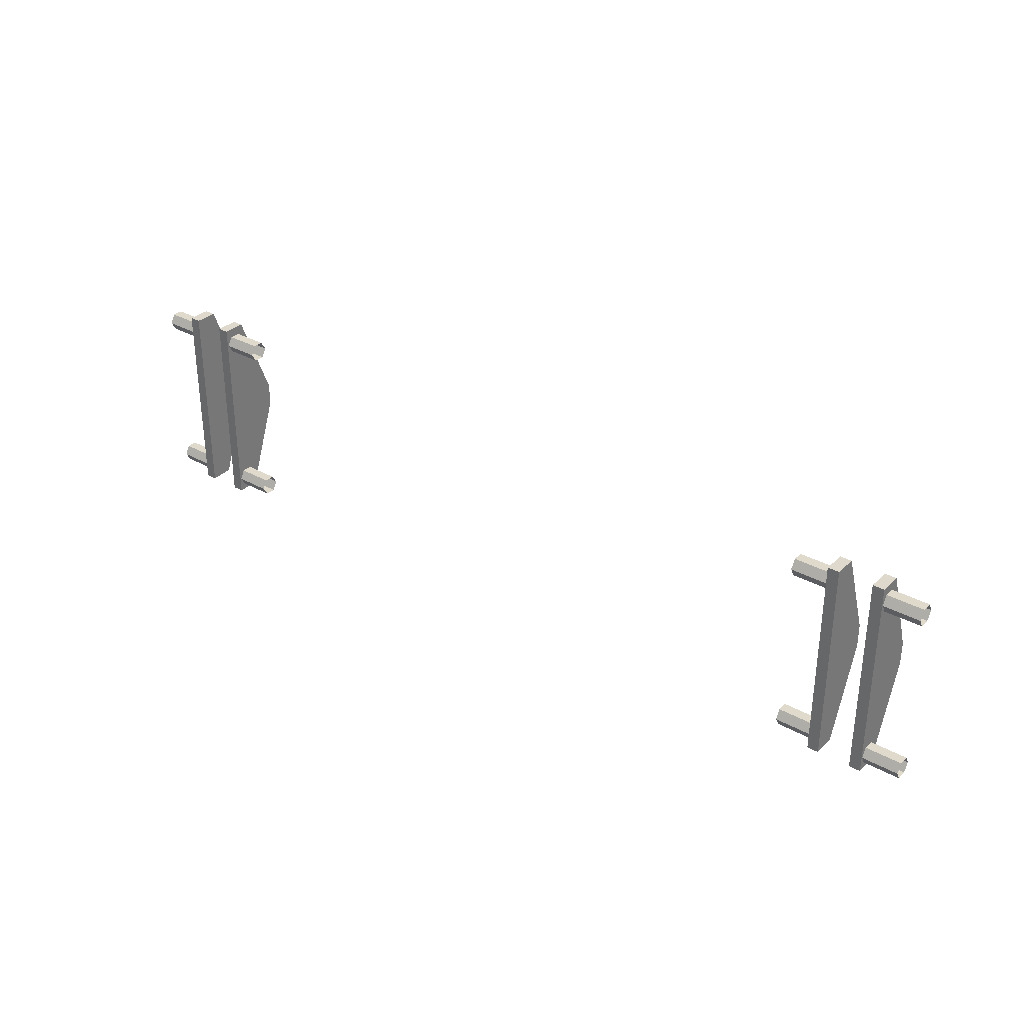
<metadata>
{"format":"obj","ext":"obj","renderer":"f3d","projection":"perspective","resolution":1024,"background":"white","views":[{"elev":32.4,"azim":37.9,"up":"+Z"}]}
</metadata>
<code>
o henggi
v 8.644 -0.4417 2.08
v 8.644 0.26 0.2154
v 8.876 -0.4417 2.08
v 8.876 0.26 0.2154
v 8.644 0.2611 -0.2558
v 8.876 0.2611 -0.2558
v 8.644 -0.4394 -2.121
v 8.876 -0.4394 -2.121
v 8.644 -0.9054 -2.129
v 8.876 -0.9054 -2.129
v 8.644 -0.9065 2.083
v 8.876 -0.9065 2.083
v 8.644 -0.4405 -0.02053
v 8.876 -0.4405 -0.02053
v 8.766 -0.8823 -1.818
v 8.766 -0.7775 -1.636
v 9.62 -0.8823 -1.818
v 9.62 -0.7775 -1.636
v 8.766 -0.5678 -1.636
v 9.62 -0.5678 -1.636
v 8.766 -0.463 -1.818
v 9.62 -0.463 -1.818
v 8.766 -0.5678 -2
v 9.62 -0.5678 -2
v 8.766 -0.7775 -2
v 9.62 -0.7775 -2
v 8.766 -0.8823 1.716
v 8.766 -0.7775 1.898
v 9.62 -0.8823 1.716
v 9.62 -0.7775 1.898
v 8.766 -0.5678 1.898
v 9.62 -0.5678 1.898
v 8.766 -0.463 1.716
v 9.62 -0.463 1.716
v 8.766 -0.5678 1.535
v 9.62 -0.5678 1.535
v 8.766 -0.7775 1.535
v 9.62 -0.7775 1.535
v 8.644 -0.4417 2.08
v 8.644 -0.4417 2.08
v 8.644 0.26 0.2154
v 8.644 0.2611 -0.2558
v 8.644 -0.4394 -2.121
v 8.644 -0.4394 -2.121
v 8.876 -0.4394 -2.121
v 8.876 -0.4394 -2.121
v 8.876 0.2611 -0.2558
v 8.876 0.26 0.2154
v 8.876 -0.4417 2.08
v 8.876 -0.4417 2.08
v 8.876 -0.9065 2.083
v 8.876 -0.9065 2.083
v 8.644 -0.9065 2.083
v 8.644 -0.9065 2.083
v 8.644 -0.9054 -2.129
v 8.644 -0.9054 -2.129
v 8.876 -0.9054 -2.129
v 8.876 -0.9054 -2.129
v 8.766 -0.7775 -1.636
v 9.62 -0.7775 -1.636
v 8.766 -0.5678 -1.636
v 9.62 -0.5678 -1.636
v 8.766 -0.463 -1.818
v 9.62 -0.463 -1.818
v 8.766 -0.5678 -2
v 9.62 -0.5678 -2
v 8.766 -0.7775 -2
v 9.62 -0.7775 -2
v 8.766 -0.8823 -1.818
v 9.62 -0.8823 -1.818
v 8.766 -0.7775 1.898
v 9.62 -0.7775 1.898
v 8.766 -0.5678 1.898
v 9.62 -0.5678 1.898
v 8.766 -0.463 1.716
v 9.62 -0.463 1.716
v 8.766 -0.5678 1.535
v 9.62 -0.5678 1.535
v 8.766 -0.7775 1.535
v 9.62 -0.7775 1.535
v 8.766 -0.8823 1.716
v 9.62 -0.8823 1.716
v -8.608 -0.4417 2.08
v -8.608 0.26 0.2153
v -8.841 -0.4417 2.08
v -8.841 0.26 0.2153
v -8.608 0.2611 -0.2558
v -8.841 0.2611 -0.2558
v -8.608 -0.4394 -2.121
v -8.841 -0.4394 -2.121
v -8.608 -0.9054 -2.129
v -8.841 -0.9054 -2.129
v -8.608 -0.9065 2.083
v -8.841 -0.9065 2.083
v -8.608 -0.4405 -0.02054
v -8.841 -0.4405 -0.02054
v -8.731 -0.8823 -1.818
v -8.731 -0.7775 -1.636
v -9.585 -0.8823 -1.818
v -9.585 -0.7775 -1.636
v -8.731 -0.5678 -1.636
v -9.585 -0.5678 -1.636
v -8.731 -0.463 -1.818
v -9.585 -0.463 -1.818
v -8.731 -0.5678 -2
v -9.585 -0.5678 -2
v -8.731 -0.7775 -2
v -9.585 -0.7775 -2
v -8.731 -0.8823 1.716
v -8.731 -0.7775 1.898
v -9.585 -0.8823 1.716
v -9.585 -0.7775 1.898
v -8.731 -0.5678 1.898
v -9.585 -0.5678 1.898
v -8.731 -0.463 1.716
v -9.585 -0.463 1.716
v -8.731 -0.5678 1.535
v -9.585 -0.5678 1.535
v -8.731 -0.7775 1.535
v -9.585 -0.7775 1.535
v -8.608 -0.4417 2.08
v -8.608 -0.4417 2.08
v -8.608 0.26 0.2153
v -8.608 0.2611 -0.2558
v -8.608 -0.4394 -2.121
v -8.608 -0.4394 -2.121
v -8.841 -0.4394 -2.121
v -8.841 -0.4394 -2.121
v -8.841 0.2611 -0.2558
v -8.841 0.26 0.2153
v -8.841 -0.4417 2.08
v -8.841 -0.4417 2.08
v -8.841 -0.9065 2.083
v -8.841 -0.9065 2.083
v -8.608 -0.9065 2.083
v -8.608 -0.9065 2.083
v -8.608 -0.9054 -2.129
v -8.608 -0.9054 -2.129
v -8.841 -0.9054 -2.129
v -8.841 -0.9054 -2.129
v -8.731 -0.7775 -1.636
v -9.585 -0.7775 -1.636
v -8.731 -0.5678 -1.636
v -9.585 -0.5678 -1.636
v -8.731 -0.463 -1.818
v -9.585 -0.463 -1.818
v -8.731 -0.5678 -2
v -9.585 -0.5678 -2
v -8.731 -0.7775 -2
v -9.585 -0.7775 -2
v -8.731 -0.8823 -1.818
v -9.585 -0.8823 -1.818
v -8.731 -0.7775 1.898
v -9.585 -0.7775 1.898
v -8.731 -0.5678 1.898
v -9.585 -0.5678 1.898
v -8.731 -0.463 1.716
v -9.585 -0.463 1.716
v -8.731 -0.5678 1.535
v -9.585 -0.5678 1.535
v -8.731 -0.7775 1.535
v -9.585 -0.7775 1.535
v -8.731 -0.8823 1.716
v -9.585 -0.8823 1.716
v -6.961 -0.8823 1.716
v -7.815 -0.8823 1.716
v -6.961 -0.7775 1.535
v -7.815 -0.7775 1.535
v -6.961 -0.5678 1.535
v -7.815 -0.5678 1.535
v -6.961 -0.463 1.716
v -7.815 -0.463 1.716
v -6.961 -0.5678 1.898
v -7.815 -0.5678 1.898
v -6.961 -0.7775 1.898
v -7.815 -0.7775 1.898
v -6.961 -0.8823 -1.818
v -7.815 -0.8823 -1.818
v -6.961 -0.7775 -2
v -7.815 -0.7775 -2
v -6.961 -0.5678 -2
v -7.815 -0.5678 -2
v -6.961 -0.463 -1.818
v -7.815 -0.463 -1.818
v -6.961 -0.5678 -1.636
v -7.815 -0.5678 -1.636
v -6.961 -0.7775 -1.636
v -7.815 -0.7775 -1.636
v -7.705 -0.9054 -2.129
v -7.705 -0.9054 -2.129
v -7.938 -0.9054 -2.129
v -7.938 -0.9054 -2.129
v -7.938 -0.9065 2.083
v -7.938 -0.9065 2.083
v -7.705 -0.9065 2.083
v -7.705 -0.9065 2.083
v -7.705 -0.4417 2.08
v -7.705 -0.4417 2.08
v -7.705 0.26 0.2154
v -7.705 0.2611 -0.2558
v -7.705 -0.4394 -2.121
v -7.705 -0.4394 -2.121
v -7.938 -0.4394 -2.121
v -7.938 -0.4394 -2.121
v -7.938 0.2611 -0.2558
v -7.938 0.26 0.2154
v -7.938 -0.4417 2.08
v -7.938 -0.4417 2.08
v -6.961 -0.7775 1.535
v -7.815 -0.7775 1.535
v -6.961 -0.5678 1.535
v -7.815 -0.5678 1.535
v -6.961 -0.463 1.716
v -7.815 -0.463 1.716
v -6.961 -0.5678 1.898
v -7.815 -0.5678 1.898
v -6.961 -0.7775 1.898
v -6.961 -0.8823 1.716
v -7.815 -0.7775 1.898
v -7.815 -0.8823 1.716
v -6.961 -0.7775 -2
v -7.815 -0.7775 -2
v -6.961 -0.5678 -2
v -7.815 -0.5678 -2
v -6.961 -0.463 -1.818
v -7.815 -0.463 -1.818
v -6.961 -0.5678 -1.636
v -7.815 -0.5678 -1.636
v -6.961 -0.7775 -1.636
v -6.961 -0.8823 -1.818
v -7.815 -0.7775 -1.636
v -7.815 -0.8823 -1.818
v -7.705 -0.4405 -0.02053
v -7.938 -0.4405 -0.02053
v -7.705 -0.9065 2.083
v -7.938 -0.9065 2.083
v -7.705 -0.9054 -2.129
v -7.938 -0.9054 -2.129
v -7.705 -0.4394 -2.121
v -7.938 -0.4394 -2.121
v -7.705 0.2611 -0.2558
v -7.938 0.2611 -0.2558
v -7.705 0.26 0.2154
v -7.705 -0.4417 2.08
v -7.938 0.26 0.2154
v -7.938 -0.4417 2.08
v 6.988 -0.8823 1.716
v 7.843 -0.8823 1.716
v 6.988 -0.7775 1.535
v 7.843 -0.7775 1.535
v 6.988 -0.5678 1.535
v 7.843 -0.5678 1.535
v 6.988 -0.463 1.716
v 7.843 -0.463 1.716
v 6.988 -0.5678 1.898
v 7.843 -0.5678 1.898
v 6.988 -0.7775 1.898
v 7.843 -0.7775 1.898
v 6.988 -0.8823 -1.818
v 7.843 -0.8823 -1.818
v 6.988 -0.7775 -2
v 7.843 -0.7775 -2
v 6.988 -0.5678 -2
v 7.843 -0.5678 -2
v 6.988 -0.463 -1.818
v 7.843 -0.463 -1.818
v 6.988 -0.5678 -1.636
v 7.843 -0.5678 -1.636
v 6.988 -0.7775 -1.636
v 7.843 -0.7775 -1.636
v 7.732 -0.9054 -2.129
v 7.732 -0.9054 -2.129
v 7.965 -0.9054 -2.129
v 7.965 -0.9054 -2.129
v 7.965 -0.9065 2.083
v 7.965 -0.9065 2.083
v 7.732 -0.9065 2.083
v 7.732 -0.9065 2.083
v 7.732 -0.4417 2.08
v 7.732 -0.4417 2.08
v 7.732 0.26 0.2153
v 7.732 0.2611 -0.2558
v 7.732 -0.4394 -2.121
v 7.732 -0.4394 -2.121
v 7.965 -0.4394 -2.121
v 7.965 -0.4394 -2.121
v 7.965 0.2611 -0.2558
v 7.965 0.26 0.2153
v 7.965 -0.4417 2.08
v 7.965 -0.4417 2.08
v 6.988 -0.7775 1.535
v 7.843 -0.7775 1.535
v 6.988 -0.5678 1.535
v 7.843 -0.5678 1.535
v 6.988 -0.463 1.716
v 7.843 -0.463 1.716
v 6.988 -0.5678 1.898
v 7.843 -0.5678 1.898
v 6.988 -0.7775 1.898
v 6.988 -0.8823 1.716
v 7.843 -0.7775 1.898
v 7.843 -0.8823 1.716
v 6.988 -0.7775 -2
v 7.843 -0.7775 -2
v 6.988 -0.5678 -2
v 7.843 -0.5678 -2
v 6.988 -0.463 -1.818
v 7.843 -0.463 -1.818
v 6.988 -0.5678 -1.636
v 7.843 -0.5678 -1.636
v 6.988 -0.7775 -1.636
v 6.988 -0.8823 -1.818
v 7.843 -0.7775 -1.636
v 7.843 -0.8823 -1.818
v 7.732 -0.4405 -0.02054
v 7.965 -0.4405 -0.02054
v 7.732 -0.9065 2.083
v 7.965 -0.9065 2.083
v 7.732 -0.9054 -2.129
v 7.965 -0.9054 -2.129
v 7.732 -0.4394 -2.121
v 7.965 -0.4394 -2.121
v 7.732 0.2611 -0.2558
v 7.965 0.2611 -0.2558
v 7.732 0.26 0.2153
v 7.732 -0.4417 2.08
v 7.965 0.26 0.2153
v 7.965 -0.4417 2.08
f 13 2 42
f 14 6 48
f 13 9 54
f 14 52 58
f 1 3 4
f 1 4 41
f 41 4 47
f 41 47 5
f 5 47 8
f 5 8 7
f 44 46 10
f 44 10 56
f 55 57 51
f 55 51 53
f 50 39 11
f 50 11 12
f 42 43 9
f 42 9 13
f 6 14 58
f 6 58 45
f 54 40 2
f 54 2 13
f 48 49 52
f 48 52 14
f 15 17 18
f 15 18 16
f 59 60 20
f 59 20 19
f 61 62 22
f 61 22 21
f 63 64 24
f 63 24 23
f 65 66 26
f 65 26 25
f 67 68 70
f 67 70 69
f 27 29 30
f 27 30 28
f 71 72 32
f 71 32 31
f 73 74 34
f 73 34 33
f 75 76 36
f 75 36 35
f 77 78 38
f 77 38 37
f 79 80 82
f 79 82 81
f 95 124 84
f 96 130 88
f 95 136 91
f 96 140 134
f 83 123 86
f 83 86 85
f 123 87 129
f 123 129 86
f 87 89 90
f 87 90 129
f 126 138 92
f 126 92 128
f 137 135 133
f 137 133 139
f 93 121 132
f 93 132 94
f 124 95 91
f 124 91 125
f 88 127 140
f 88 140 96
f 84 122 136
f 84 136 95
f 130 96 134
f 130 134 131
f 97 98 100
f 97 100 99
f 141 101 102
f 141 102 142
f 143 103 104
f 143 104 144
f 145 105 106
f 145 106 146
f 147 107 108
f 147 108 148
f 149 151 152
f 149 152 150
f 109 110 112
f 109 112 111
f 153 113 114
f 153 114 154
f 155 115 116
f 155 116 156
f 157 117 118
f 157 118 158
f 159 119 120
f 159 120 160
f 161 163 164
f 161 164 162
f 168 165 166
f 168 167 165
f 170 209 210
f 170 169 209
f 172 211 212
f 172 171 211
f 174 213 214
f 174 173 213
f 176 215 216
f 176 175 215
f 220 217 219
f 220 218 217
f 180 177 178
f 180 179 177
f 182 221 222
f 182 181 221
f 184 223 224
f 184 183 223
f 186 225 226
f 186 185 225
f 188 227 228
f 188 187 227
f 232 229 231
f 232 230 229
f 199 195 233
f 199 198 195
f 193 245 234
f 193 207 245
f 241 189 202
f 241 233 189
f 205 238 234
f 205 204 238
f 197 236 235
f 197 208 236
f 192 196 194
f 192 190 196
f 203 237 191
f 203 201 237
f 242 239 240
f 242 200 239
f 206 200 242
f 206 243 200
f 246 243 206
f 246 244 243
f 233 195 189
f 234 238 193
f 233 241 199
f 234 245 205
f 250 247 249
f 250 248 247
f 252 291 251
f 252 292 291
f 254 293 253
f 254 294 293
f 256 295 255
f 256 296 295
f 258 297 257
f 258 298 297
f 302 299 300
f 302 301 299
f 262 259 261
f 262 260 259
f 264 303 263
f 264 304 303
f 266 305 265
f 266 306 305
f 268 307 267
f 268 308 307
f 270 309 269
f 270 310 309
f 314 311 312
f 314 313 311
f 281 277 280
f 281 315 277
f 327 275 316
f 327 289 275
f 323 271 315
f 323 284 271
f 287 320 286
f 287 316 320
f 318 279 317
f 318 290 279
f 274 278 272
f 274 276 278
f 285 319 283
f 285 273 319
f 324 321 282
f 324 322 321
f 288 282 325
f 288 324 282
f 328 325 326
f 328 288 325
f 315 271 277
f 316 275 320
f 315 281 323
f 316 287 327

</code>
